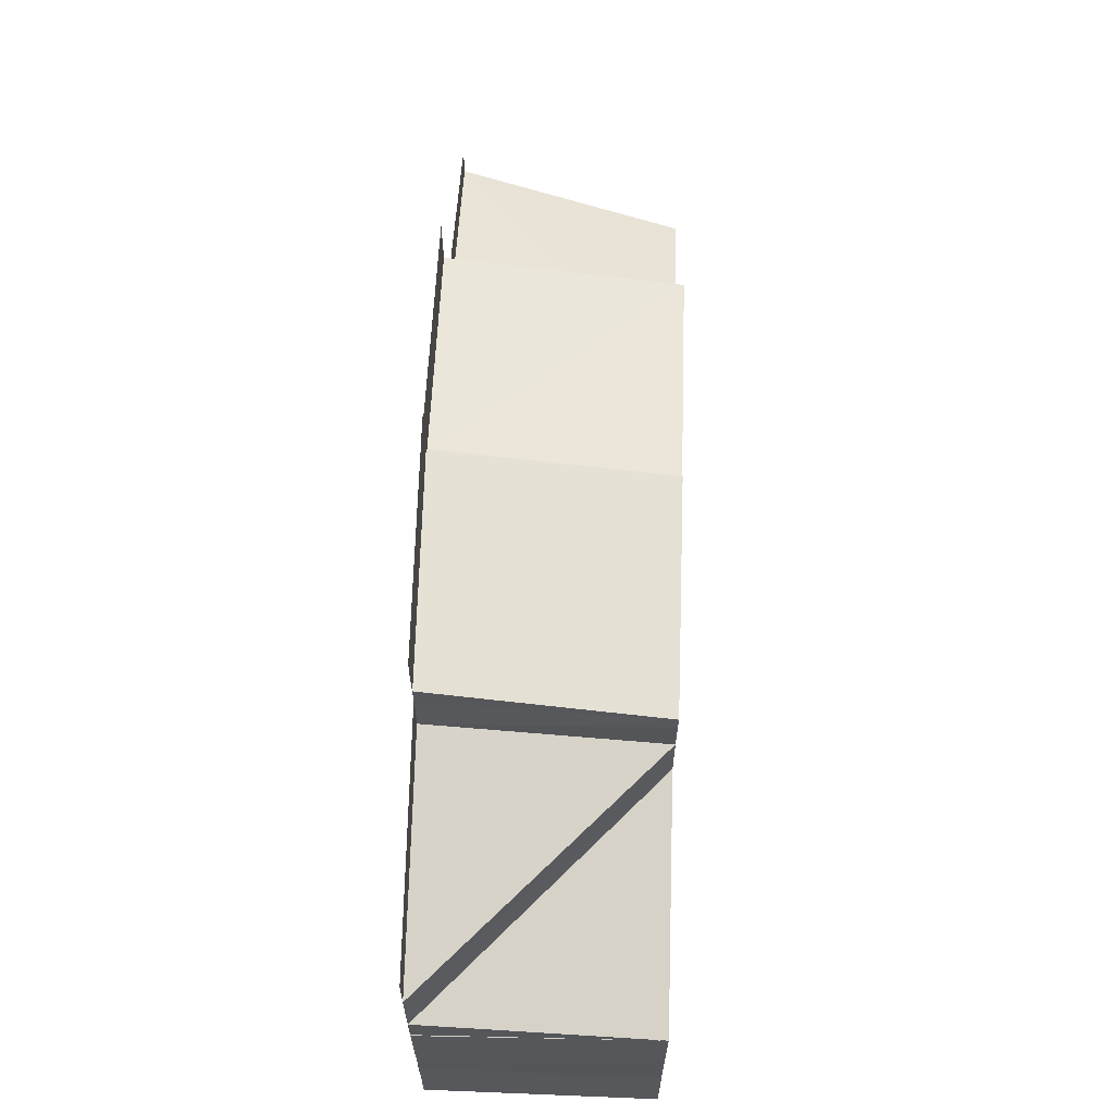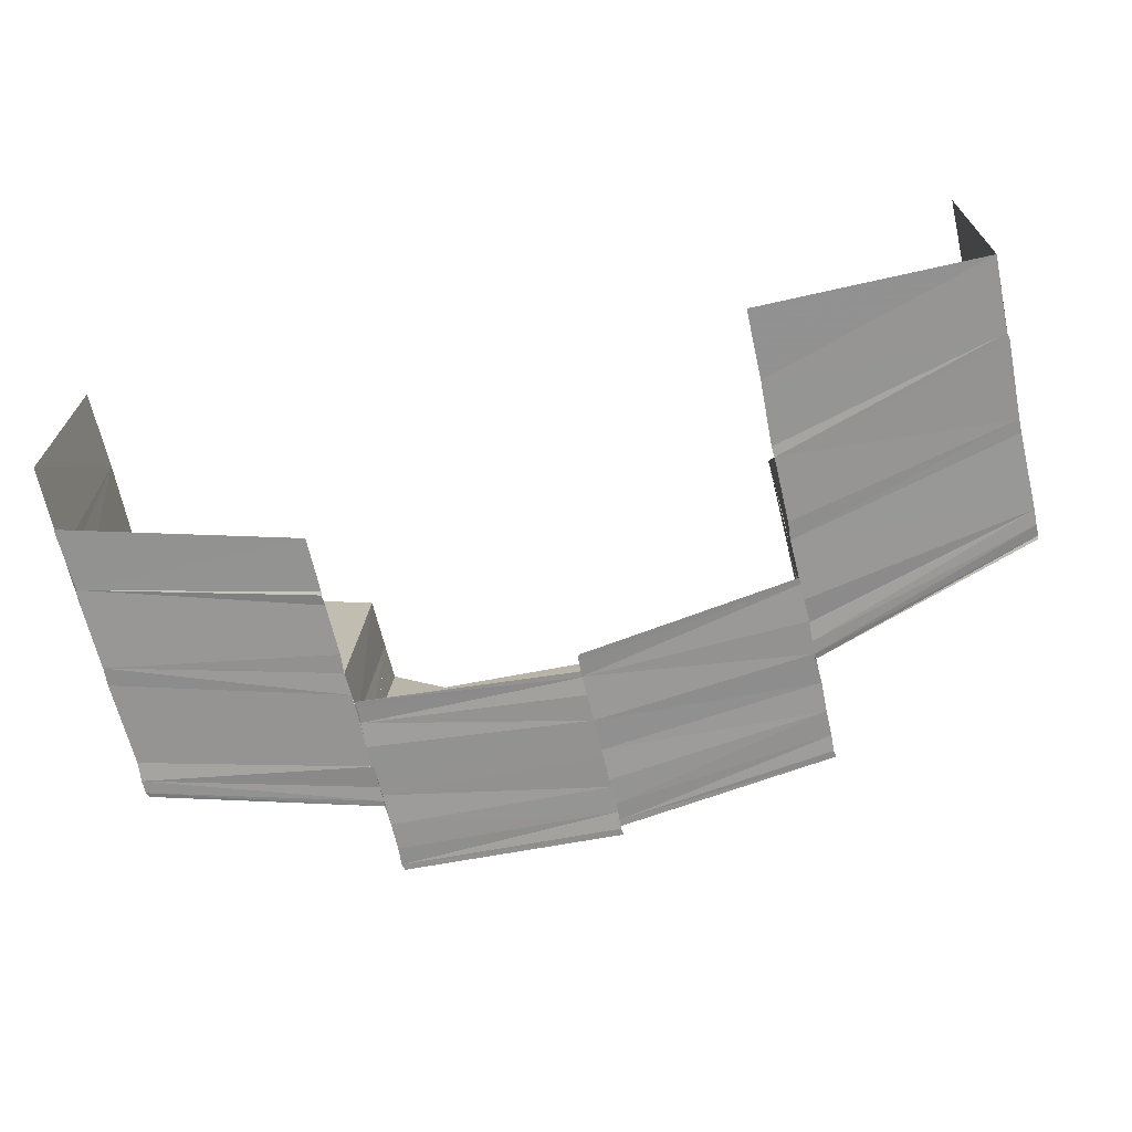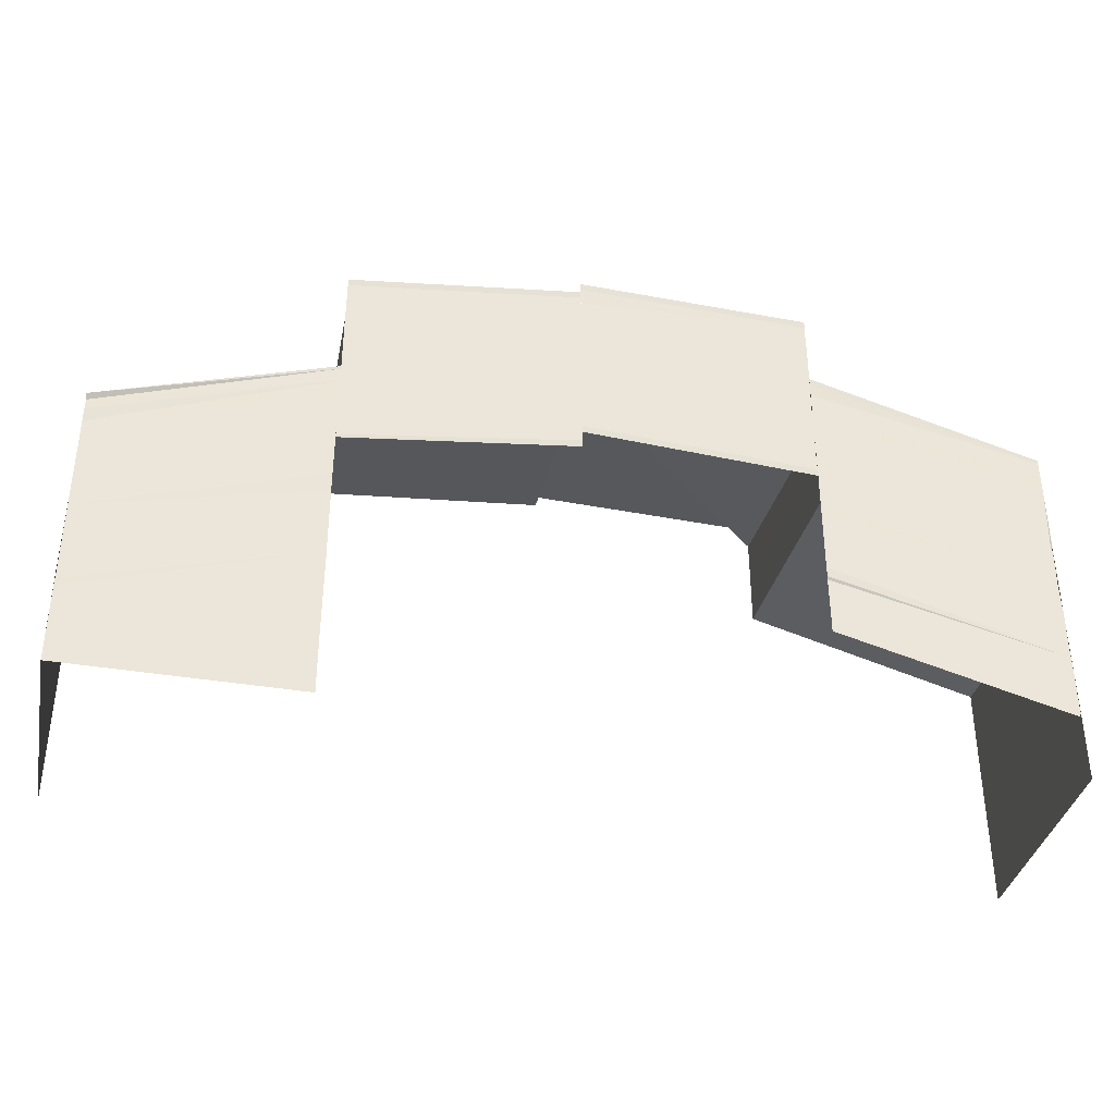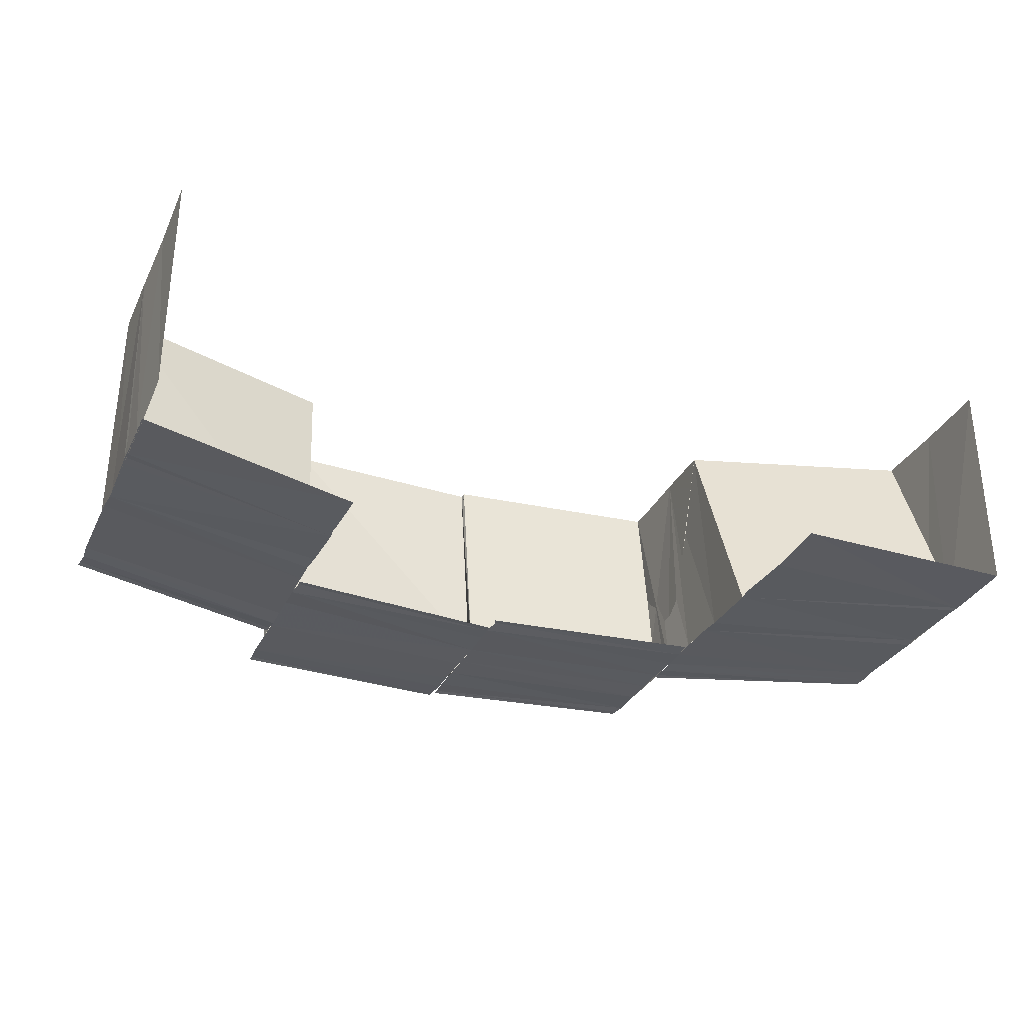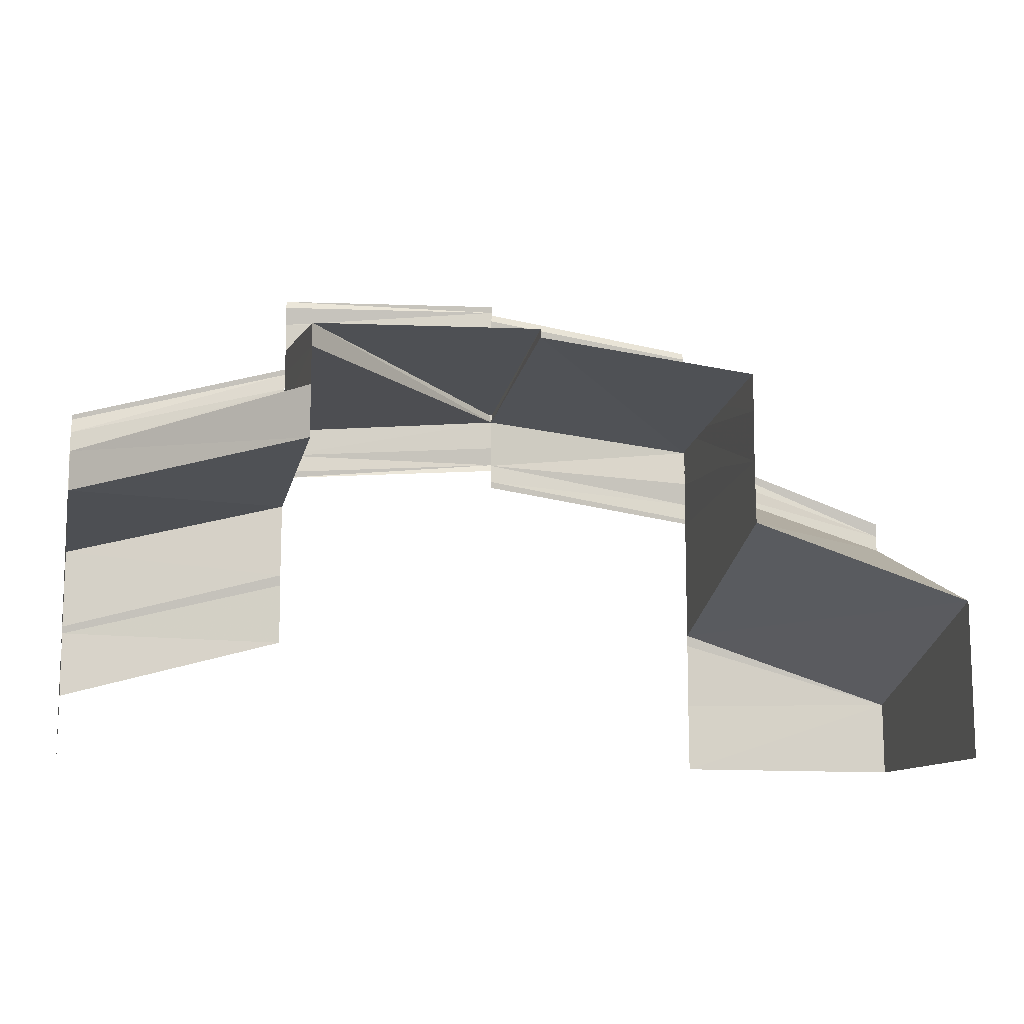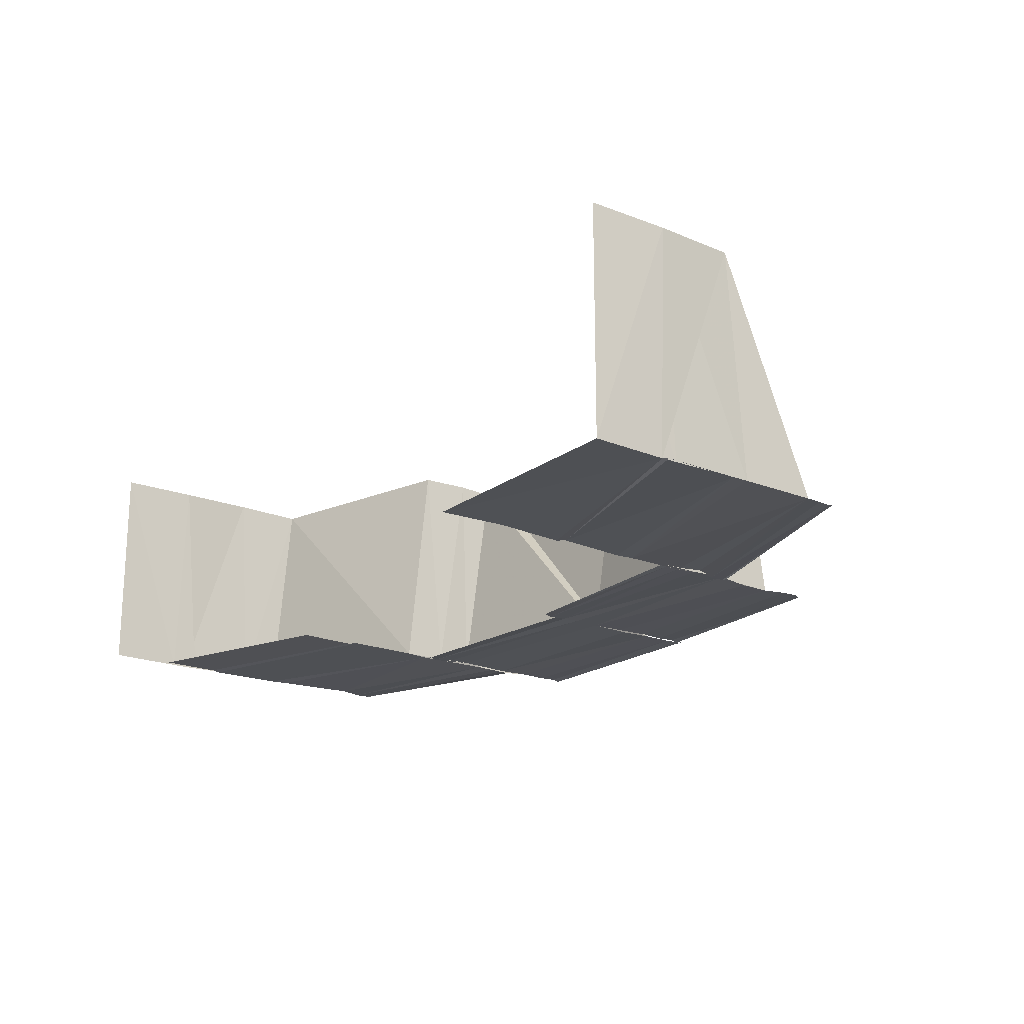
<metadata>
{"format":"obj","ext":"obj","renderer":"f3d","projection":"perspective","resolution":1024,"background":"white","views":[{"elev":63.2,"azim":92.1,"up":"+Z"},{"elev":-67.4,"azim":-167.0,"up":"+Y"},{"elev":-36.7,"azim":-11.8,"up":"+Z"},{"elev":-31.6,"azim":157.1,"up":"+Y"},{"elev":-11.2,"azim":166.5,"up":"+Z"},{"elev":-19.0,"azim":-127.1,"up":"+Y"}]}
</metadata>
<code>
o 473
v 2224 1873 7.813
v 2224 1873 7.817
v 2224 1873 7.813
v 2224 1873 7.813
v 2224 1873 7.817
v 2224 1873 7.817
v 2224 1873 7.813
v 2224 1873 7.82
v 2224 1873 7.817
v 2224 1873 7.817
v 2224 1873 7.813
v 2224 1873 7.82
v 2224 1873 7.82
v 2224 1873 7.823
v 2224 1873 7.824
v 2224 1873 7.819
v 2224 1873 7.822
v 2224 1873 7.825
v 2224 1873 7.826
v 2224 1873 7.823
v 2224 1873 7.82
v 2224 1873 7.819
v 2224 1873 7.819
v 2224 1873 7.822
v 2224 1873 7.819
v 2224 1873 7.821
v 2224 1873 7.822
v 2224 1873 7.819
v 2224 1873 7.827
v 2224 1873 7.826
v 2224 1873 7.829
v 2224 1873 7.829
v 2224 1873 7.83
v 2224 1873 7.829
v 2224 1873 7.829
v 2224 1873 7.83
v 2224 1873 7.828
v 2224 1873 7.831
v 2224 1873 7.83
v 2224 1873 7.828
v 2224 1873 7.828
v 2224 1873 7.829
v 2224 1873 7.829
v 2224 1873 7.832
v 2224 1873 7.832
v 2224 1873 7.829
v 2224 1873 7.819
v 2224 1873 7.819
v 2224 1873 7.816
v 2224 1873 7.822
v 2224 1873 7.819
v 2224 1873 7.822
v 2224 1873 7.819
v 2224 1873 7.823
v 2224 1873 7.82
v 2224 1873 7.82
v 2224 1873 7.821
v 2224 1873 7.825
v 2224 1873 7.824
v 2224 1873 7.824
v 2224 1873 7.823
v 2224 1873 7.822
v 2224 1873 7.824
v 2224 1873 7.823
v 2224 1873 7.824
v 2224 1873 7.826
v 2224 1873 7.825
v 2224 1873 7.823
v 2224 1873 7.826
v 2224 1873 7.828
v 2224 1873 7.829
v 2224 1873 7.824
v 2224 1873 7.828
v 2224 1873 7.83
v 2224 1873 7.83
v 2224 1873 7.83
v 2224 1873 7.828
v 2224 1873 7.828
v 2224 1873 7.831
v 2224 1873 7.828
v 2224 1873 7.832
v 2224 1873 7.829
v 2224 1873 7.829
v 2224 1873 7.832
v 2224 1873 7.829
v 2224 1873 7.83
v 2224 1873 7.832
v 2224 1873 7.831
v 2224 1873 7.833
v 2224 1873 7.833
v 2224 1873 7.831
v 2224 1873 7.833
v 2224 1873 7.834
v 2224 1873 7.835
v 2224 1873 7.834
v 2224 1873 7.836
v 2224 1873 7.835
v 2224 1873 7.835
v 2224 1873 7.836
v 2224 1873 7.835
v 2224 1873 7.832
v 2224 1873 7.83
v 2224 1873 7.833
v 2224 1873 7.831
v 2224 1873 7.833
v 2224 1873 7.832
v 2224 1873 7.833
v 2224 1873 7.83
v 2224 1873 7.829
v 2224 1873 7.828
v 2224 1873 7.829
v 2224 1873 7.83
v 2224 1873 7.829
v 2224 1873 7.831
v 2224 1873 7.832
v 2224 1873 7.832
v 2224 1873 7.829
v 2224 1873 7.829
v 2224 1873 7.833
v 2224 1873 7.834
v 2224 1873 7.83
v 2224 1873 7.831
v 2224 1873 7.833
v 2224 1873 7.834
v 2224 1873 7.834
v 2224 1873 7.835
v 2224 1873 7.835
v 2224 1873 7.834
v 2224 1873 7.835
v 2224 1873 7.83
v 2224 1873 7.829
v 2224 1873 7.831
v 2224 1873 7.819
v 2224 1873 7.819
v 2224 1873 7.816
v 2224 1873 7.829
v 2224 1873 7.83
v 2224 1873 7.828
v 2224 1873 7.83
v 2224 1873 7.83
v 2224 1873 7.83
v 2224 1873 7.831
v 2224 1873 7.83
v 2224 1873 7.829
v 2224 1873 7.831
v 2224 1873 7.832
v 2224 1873 7.83
v 2224 1873 7.832
v 2224 1873 7.832
v 2224 1873 7.831
v 2224 1873 7.829
v 2224 1873 7.828
v 2224 1873 7.828
v 2224 1873 7.828
v 2224 1873 7.827
v 2224 1873 7.827
v 2224 1873 7.827
v 2224 1873 7.828
v 2224 1873 7.829
v 2224 1873 7.827
v 2224 1873 7.827
v 2224 1873 7.828
v 2224 1873 7.828
v 2224 1873 7.827
v 2224 1873 7.835
v 2224 1873 7.836
v 2224 1873 7.835
v 2224 1873 7.836
v 2224 1873 7.835
v 2224 1873 7.835
v 2224 1873 7.834
v 2224 1873 7.833
v 2224 1873 7.831
v 2224 1873 7.832
v 2224 1873 7.833
v 2224 1873 7.833
v 2224 1873 7.835
v 2224 1873 7.834
v 2224 1873 7.835
v 2224 1873 7.834
v 2224 1873 7.835
v 2224 1873 7.833
v 2224 1873 7.834
v 2224 1873 7.833
v 2224 1873 7.831
v 2224 1873 7.83
v 2224 1873 7.832
v 2224 1873 7.833
v 2224 1873 7.829
v 2224 1873 7.827
v 2224 1873 7.828
v 2224 1873 7.83
v 2224 1873 7.827
v 2224 1873 7.826
v 2224 1873 7.827
v 2224 1873 7.825
v 2224 1873 7.827
v 2224 1873 7.826
v 2224 1873 7.828
v 2224 1873 7.827
v 2224 1873 7.826
v 2224 1873 7.829
v 2224 1873 7.83
v 2224 1873 7.825
v 2224 1873 7.826
v 2224 1873 7.829
v 2224 1873 7.83
v 2224 1873 7.823
v 2224 1873 7.826
v 2224 1873 7.824
v 2224 1873 7.828
v 2224 1873 7.82
v 2224 1873 7.82
v 2224 1873 7.817
v 2224 1873 7.817
v 2224 1873 7.829
v 2224 1873 7.826
v 2224 1873 7.824
v 2224 1873 7.83
v 2224 1873 7.832
v 2224 1873 7.82
v 2224 1873 7.824
v 2224 1873 7.817
v 2224 1873 7.821
v 2224 1873 7.824
v 2224 1873 7.826
v 2224 1873 7.828
v 2224 1873 7.824
v 2224 1873 7.821
v 2224 1873 7.82
v 2224 1873 7.828
v 2224 1873 7.828
v 2224 1873 7.817
v 2224 1873 7.825
v 2224 1873 7.828
v 2224 1873 7.826
v 2224 1873 7.829
v 2224 1873 7.829
v 2224 1873 7.826
v 2224 1873 7.829
v 2224 1873 7.82
v 2224 1873 7.823
v 2224 1873 7.817
v 2224 1873 7.813
v 2224 1873 7.813
v 2224 1873 7.816
v 2224 1873 7.817
v 2224 1873 7.816
v 2224 1873 7.817
v 2224 1873 7.817
v 2224 1873 7.819
v 2224 1873 7.82
v 2224 1873 7.82
v 2224 1873 7.821
v 2224 1873 7.824
v 2224 1873 7.823
v 2224 1873 7.824
v 2224 1873 7.828
v 2224 1873 7.825
v 2224 1873 7.824
v 2224 1873 7.828
v 2224 1873 7.828
v 2224 1873 7.829
v 2224 1873 7.829
v 2224 1873 7.826
v 2224 1873 7.826
v 2224 1873 7.829
v 2224 1873 7.828
v 2224 1873 7.826
v 2224 1873 7.827
v 2224 1873 7.829
v 2224 1873 7.827
v 2224 1873 7.825
v 2224 1873 7.826
v 2224 1873 7.827
v 2224 1873 7.817
v 2224 1873 7.817
v 2224 1873 7.813
v 2224 1873 7.813
v 2224 1873 7.817
v 2224 1873 7.816
v 2224 1873 7.813
v 2224 1873 7.813
v 2224 1873 7.816
f 1 2 3
f 4 5 1
f 2 6 7
f 5 8 9
f 10 9 11
f 2 12 10
f 12 13 6
f 14 15 13
f 16 17 12
f 18 19 15
f 17 20 21
f 22 17 23
f 17 24 25
f 26 27 25
f 28 26 23
f 18 29 30
f 29 31 19
f 32 33 31
f 29 34 35
f 35 36 37
f 38 39 37
f 40 38 41
f 40 38 42
f 43 44 42
f 38 45 46
f 44 45 46
f 47 48 49
f 47 50 51
f 47 50 28
f 50 52 53
f 54 52 53
f 55 54 56
f 56 57 9
f 54 58 59
f 59 60 57
f 61 58 62
f 62 63 64
f 8 65 57
f 65 66 60
f 63 67 68
f 69 67 68
f 30 70 60
f 66 71 70
f 70 69 72
f 72 69 14
f 73 74 69
f 71 75 76
f 77 74 78
f 74 79 80
f 81 79 80
f 82 81 78
f 82 81 83
f 81 84 85
f 86 87 76
f 75 88 87
f 88 89 87
f 89 90 91
f 92 90 93
f 90 94 95
f 96 94 95
f 97 96 93
f 97 96 98
f 96 99 100
f 91 101 102
f 103 101 91
f 104 105 103
f 106 104 107
f 91 108 109
f 110 111 108
f 112 113 108
f 114 112 102
f 115 112 114
f 105 116 114
f 117 110 118
f 119 116 120
f 117 121 122
f 116 123 124
f 125 123 124
f 126 125 120
f 126 125 127
f 125 128 129
f 130 117 131
f 130 117 132
f 133 134 135
f 136 137 138
f 136 139 140
f 141 142 140
f 137 143 142
f 144 139 109
f 137 145 146
f 147 137 148
f 147 149 150
f 137 151 152
f 153 151 152
f 153 154 155
f 156 153 157
f 156 153 138
f 158 144 159
f 158 144 160
f 161 162 160
f 144 163 164
f 162 163 164
f 165 166 167
f 166 168 169
f 170 168 169
f 171 170 167
f 171 170 172
f 173 174 172
f 170 175 176
f 174 175 176
f 177 178 179
f 178 180 181
f 182 180 181
f 183 182 179
f 183 182 184
f 185 186 184
f 182 187 188
f 186 187 188
f 189 190 191
f 189 190 192
f 193 194 191
f 193 194 195
f 194 196 197
f 194 198 199
f 200 201 199
f 200 202 203
f 204 205 202
f 200 204 206
f 206 207 115
f 204 208 209
f 208 210 205
f 209 211 207
f 212 213 210
f 214 215 213
f 216 217 207
f 217 218 211
f 219 216 220
f 218 221 222
f 221 223 224
f 222 225 226
f 227 228 226
f 228 229 225
f 224 230 225
f 225 230 208
f 231 228 232
f 230 233 212
f 228 234 235
f 236 234 235
f 237 236 232
f 237 236 238
f 236 239 240
f 230 241 242
f 233 243 241
f 244 245 243
f 246 244 247
f 248 249 241
f 250 248 251
f 252 250 251
f 252 250 253
f 253 254 255
f 256 252 257
f 257 255 258
f 259 260 258
f 261 259 262
f 261 259 263
f 264 265 263
f 259 266 267
f 265 266 267
f 268 269 270
f 268 269 271
f 272 273 270
f 269 274 275
f 273 274 275
f 276 277 224
f 223 278 277
f 278 279 277
f 250 279 276
f 280 279 281
f 279 282 215
f 279 283 284

</code>
